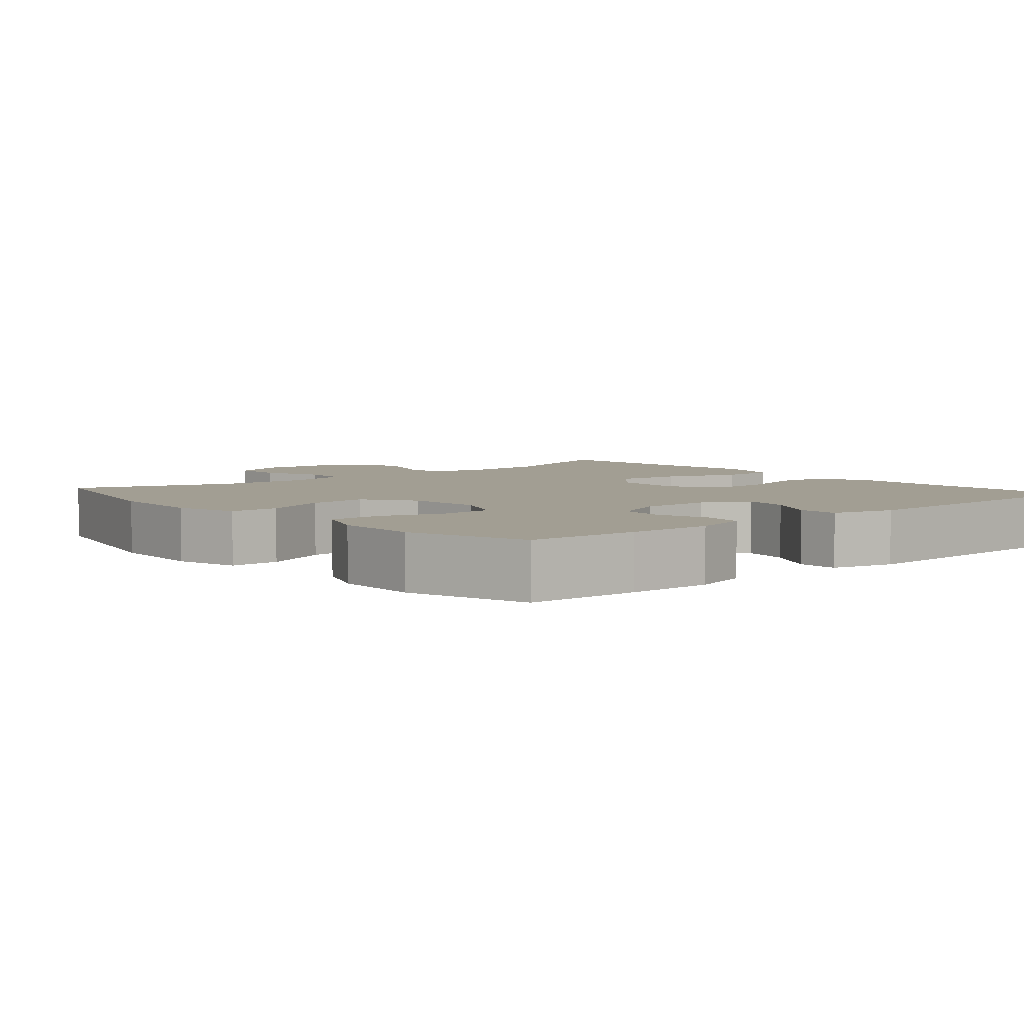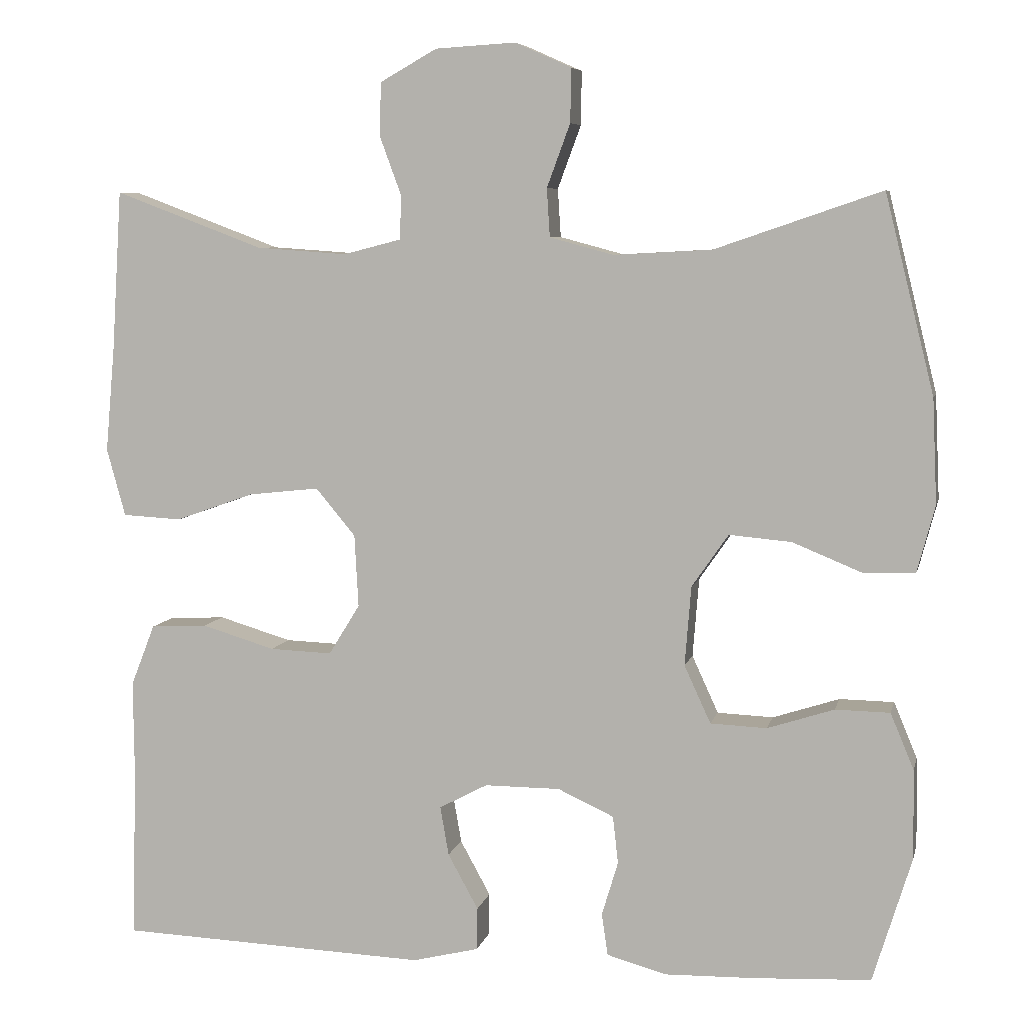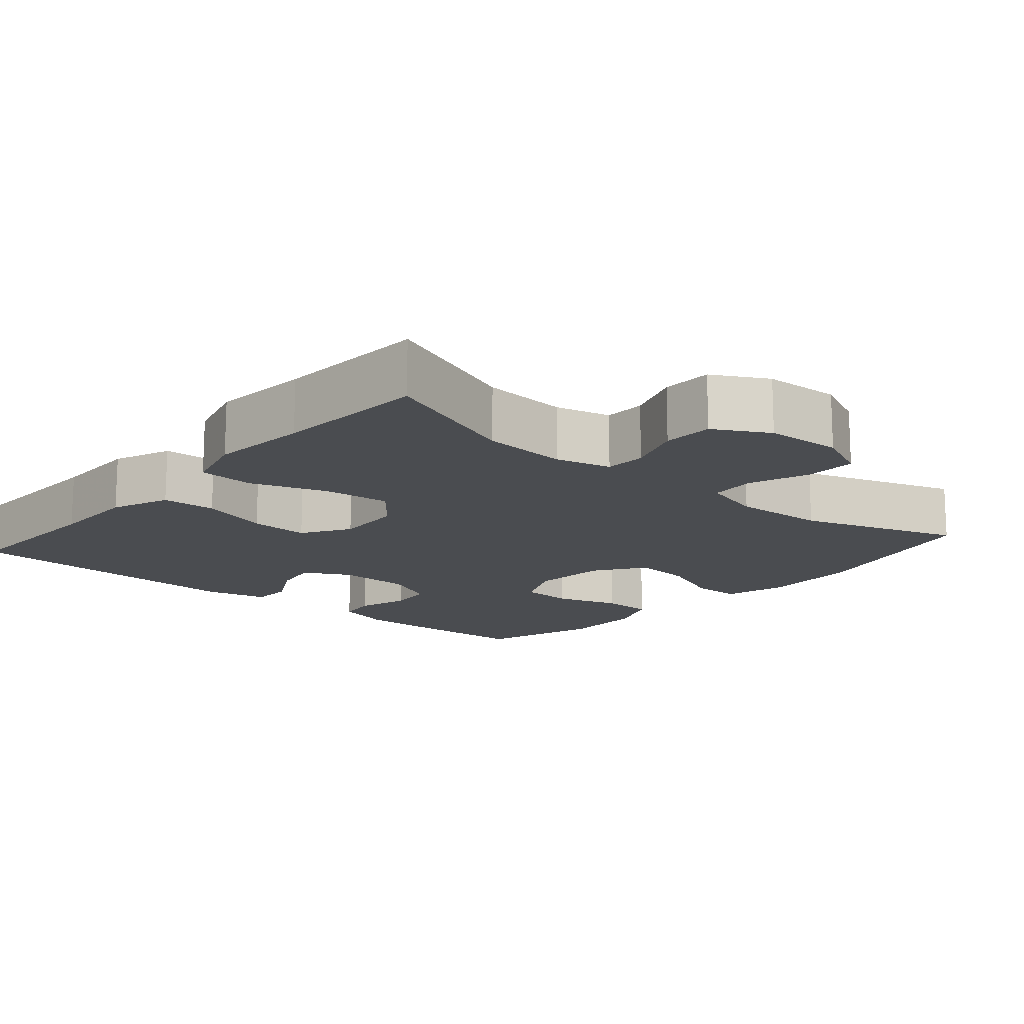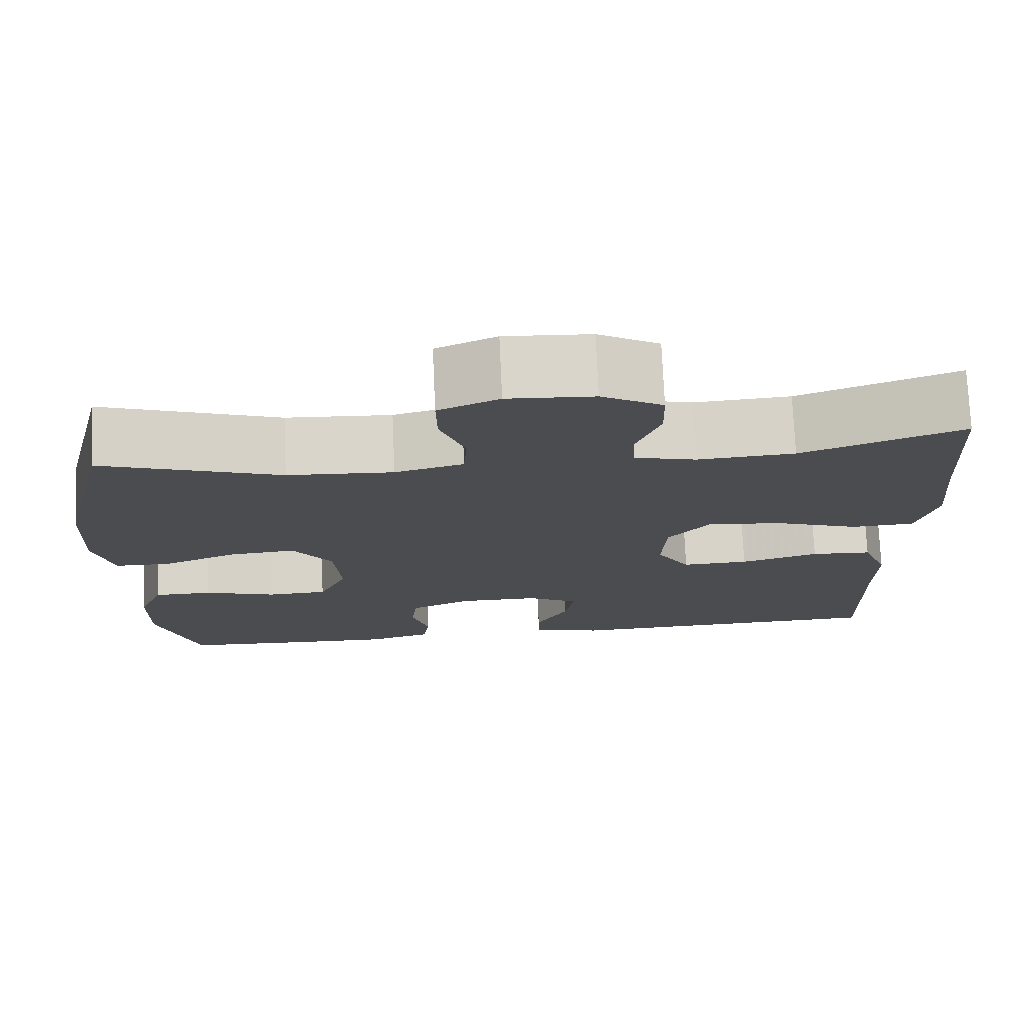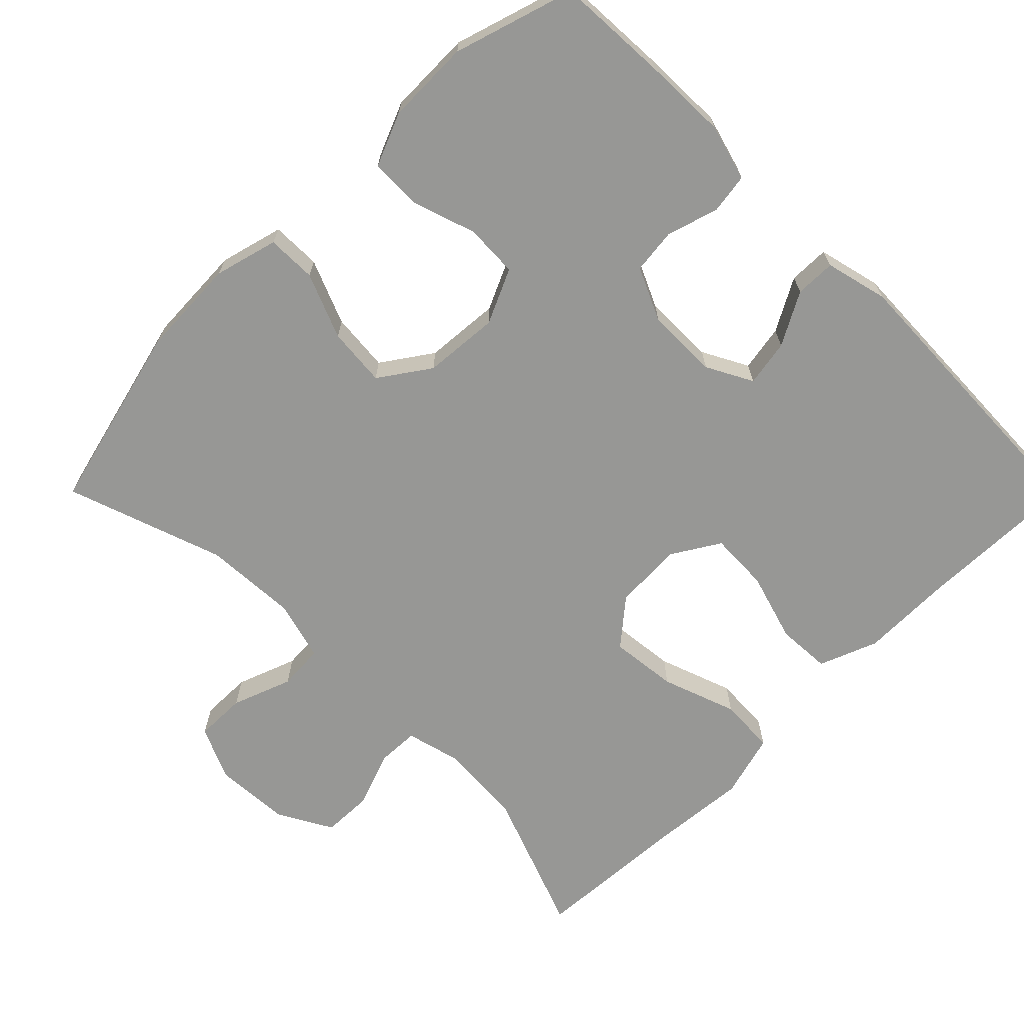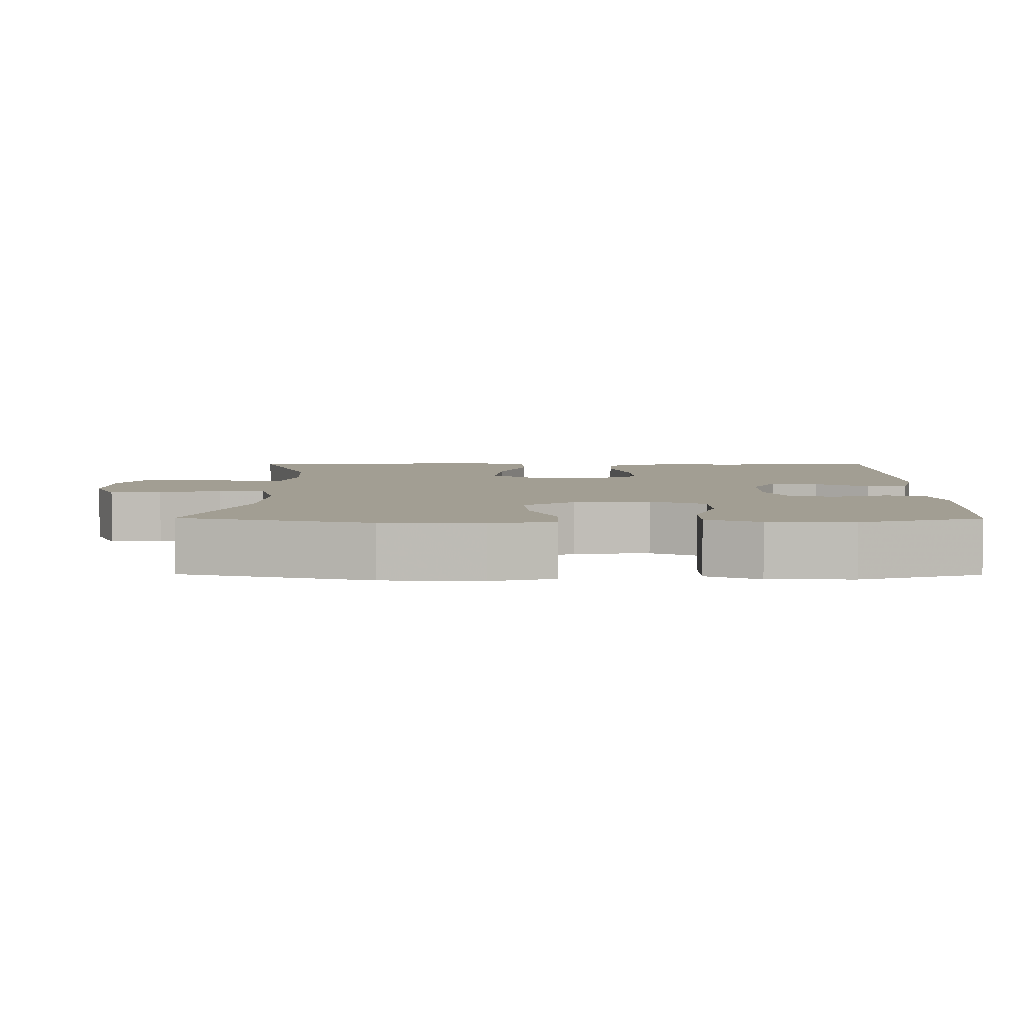
<metadata>
{"format":"obj","ext":"obj","renderer":"f3d","projection":"perspective","resolution":1024,"background":"white","views":[{"elev":5.0,"azim":139.2,"up":"+Y"},{"elev":6.8,"azim":12.6,"up":"+Z"},{"elev":-14.9,"azim":-41.0,"up":"+Y"},{"elev":75.1,"azim":177.5,"up":"+Z"},{"elev":-68.1,"azim":134.9,"up":"+Y"},{"elev":5.1,"azim":90.4,"up":"+Y"}]}
</metadata>
<code>
v 0.5 0.07 0.5
v 0.563 0.07 0.246
v 0.569 0.07 0.112
v 0.546 0.07 0.026
v 0.479 0.07 0.025
v 0.391 0.07 0.061
v 0.311 0.07 0.068
v 0.264 0.07 0
v 0.256 0.07 -0.102
v 0.29 0.07 -0.176
v 0.362 0.07 -0.179
v 0.448 0.07 -0.151
v 0.518 0.07 -0.152
v 0.548 0.07 -0.224
v 0.55 0.07 -0.338
v 0.5 0.07 -0.5
v 0.349 0.07 -0.508
v 0.234 0.07 -0.511
v 0.158 0.07 -0.49
v 0.15 0.07 -0.436
v 0.171 0.07 -0.366
v 0.164 0.07 -0.305
v 0.092 0.07 -0.272
v -0.005 0.07 -0.272
v -0.067 0.07 -0.305
v -0.056 0.07 -0.368
v -0.017 0.07 -0.439
v -0.018 0.07 -0.494
v -0.103 0.07 -0.515
v -0.5 0.07 -0.5
v -0.494 0.07 -0.279
v -0.495 0.07 -0.157
v -0.464 0.07 -0.078
v -0.391 0.07 -0.074
v -0.297 0.07 -0.102
v -0.217 0.07 -0.105
v -0.177 0.07 -0.04
v -0.182 0.07 0.053
v -0.233 0.07 0.114
v -0.324 0.07 0.104
v -0.425 0.07 0.068
v -0.501 0.07 0.072
v -0.525 0.07 0.159
v -0.513 0.07 0.293
v -0.5 0.07 0.5
v -0.308 0.07 0.428
v -0.192 0.07 0.42
v -0.118 0.07 0.439
v -0.116 0.07 0.495
v -0.144 0.07 0.571
v -0.142 0.07 0.639
v -0.069 0.07 0.68
v 0.034 0.07 0.686
v 0.106 0.07 0.654
v 0.105 0.07 0.585
v 0.075 0.07 0.504
v 0.079 0.07 0.442
v 0.161 0.07 0.42
v 0.287 0.07 0.427
v 0.5 0 0.5
v 0.563 0 0.246
v 0.569 0 0.112
v 0.546 0 0.026
v 0.479 0 0.025
v 0.391 0 0.061
v 0.311 0 0.068
v 0.264 0 0
v 0.256 0 -0.102
v 0.29 0 -0.176
v 0.362 0 -0.179
v 0.448 0 -0.151
v 0.518 0 -0.152
v 0.548 0 -0.224
v 0.55 0 -0.338
v 0.5 0 -0.5
v 0.349 0 -0.508
v 0.234 0 -0.511
v 0.158 0 -0.49
v 0.15 0 -0.436
v 0.171 0 -0.366
v 0.164 0 -0.305
v 0.092 0 -0.272
v -0.005 0 -0.272
v -0.067 0 -0.305
v -0.056 0 -0.368
v -0.017 0 -0.439
v -0.018 0 -0.494
v -0.103 0 -0.515
v -0.5 0 -0.5
v -0.494 0 -0.279
v -0.495 0 -0.157
v -0.464 0 -0.078
v -0.391 0 -0.074
v -0.297 0 -0.102
v -0.217 0 -0.105
v -0.177 0 -0.04
v -0.182 0 0.053
v -0.233 0 0.114
v -0.324 0 0.104
v -0.425 0 0.068
v -0.501 0 0.072
v -0.525 0 0.159
v -0.513 0 0.293
v -0.5 0 0.5
v -0.308 0 0.428
v -0.192 0 0.42
v -0.118 0 0.439
v -0.116 0 0.495
v -0.144 0 0.571
v -0.142 0 0.639
v -0.069 0 0.68
v 0.034 0 0.686
v 0.106 0 0.654
v 0.105 0 0.585
v 0.075 0 0.504
v 0.079 0 0.442
v 0.161 0 0.42
v 0.287 0 0.427
f 54 55 56
f 53 54 56
f 52 53 56
f 51 52 56
f 50 51 56
f 49 50 56
f 48 49 56 57
f 47 48 57 58
f 44 45 46
f 44 46 47
f 43 44 47
f 42 43 47
f 41 42 47
f 40 41 47
f 39 40 47 58
f 33 34 35
f 32 33 35
f 31 32 35
f 31 35 36
f 30 31 36
f 29 30 36
f 28 29 36
f 27 28 36
f 26 27 36
f 25 26 36 37
f 19 20 21
f 18 19 21
f 17 18 21
f 16 17 21
f 15 16 21
f 14 15 21
f 13 14 21
f 12 13 21
f 11 12 21
f 10 11 21 22
f 9 10 22 23
f 4 5 6
f 3 4 6
f 2 3 6
f 1 2 6
f 59 1 6
f 59 6 7
f 59 7 8
f 58 59 8
f 39 58 8
f 38 39 8
f 38 8 9
f 37 38 9
f 25 37 9
f 24 25 9
f 9 23 24
f 115 114 113
f 115 113 112
f 115 112 111
f 115 111 110
f 115 110 109
f 115 109 108
f 116 115 108 107
f 117 116 107 106
f 105 104 103
f 106 105 103
f 106 103 102
f 106 102 101
f 106 101 100
f 106 100 99
f 117 106 99 98
f 94 93 92
f 94 92 91
f 94 91 90
f 95 94 90
f 95 90 89
f 95 89 88
f 95 88 87
f 95 87 86
f 95 86 85
f 96 95 85 84
f 80 79 78
f 80 78 77
f 80 77 76
f 80 76 75
f 80 75 74
f 80 74 73
f 80 73 72
f 80 72 71
f 80 71 70
f 81 80 70 69
f 82 81 69 68
f 65 64 63
f 65 63 62
f 65 62 61
f 65 61 60
f 65 60 118
f 66 65 118
f 67 66 118
f 67 118 117
f 67 117 98
f 67 98 97
f 68 67 97
f 68 97 96
f 68 96 84
f 68 84 83
f 83 82 68
f 1 60 61 2
f 2 61 62 3
f 3 62 63 4
f 4 63 64 5
f 5 64 65 6
f 6 65 66 7
f 7 66 67 8
f 8 67 68 9
f 9 68 69 10
f 10 69 70 11
f 11 70 71 12
f 12 71 72 13
f 13 72 73 14
f 14 73 74 15
f 15 74 75 16
f 16 75 76 17
f 17 76 77 18
f 18 77 78 19
f 19 78 79 20
f 20 79 80 21
f 21 80 81 22
f 22 81 82 23
f 23 82 83 24
f 24 83 84 25
f 25 84 85 26
f 26 85 86 27
f 27 86 87 28
f 28 87 88 29
f 29 88 89 30
f 30 89 90 31
f 31 90 91 32
f 32 91 92 33
f 33 92 93 34
f 34 93 94 35
f 35 94 95 36
f 36 95 96 37
f 37 96 97 38
f 38 97 98 39
f 39 98 99 40
f 40 99 100 41
f 41 100 101 42
f 42 101 102 43
f 43 102 103 44
f 44 103 104 45
f 45 104 105 46
f 46 105 106 47
f 47 106 107 48
f 48 107 108 49
f 49 108 109 50
f 50 109 110 51
f 51 110 111 52
f 52 111 112 53
f 53 112 113 54
f 54 113 114 55
f 55 114 115 56
f 56 115 116 57
f 57 116 117 58
f 58 117 118 59
f 59 118 60 1

</code>
